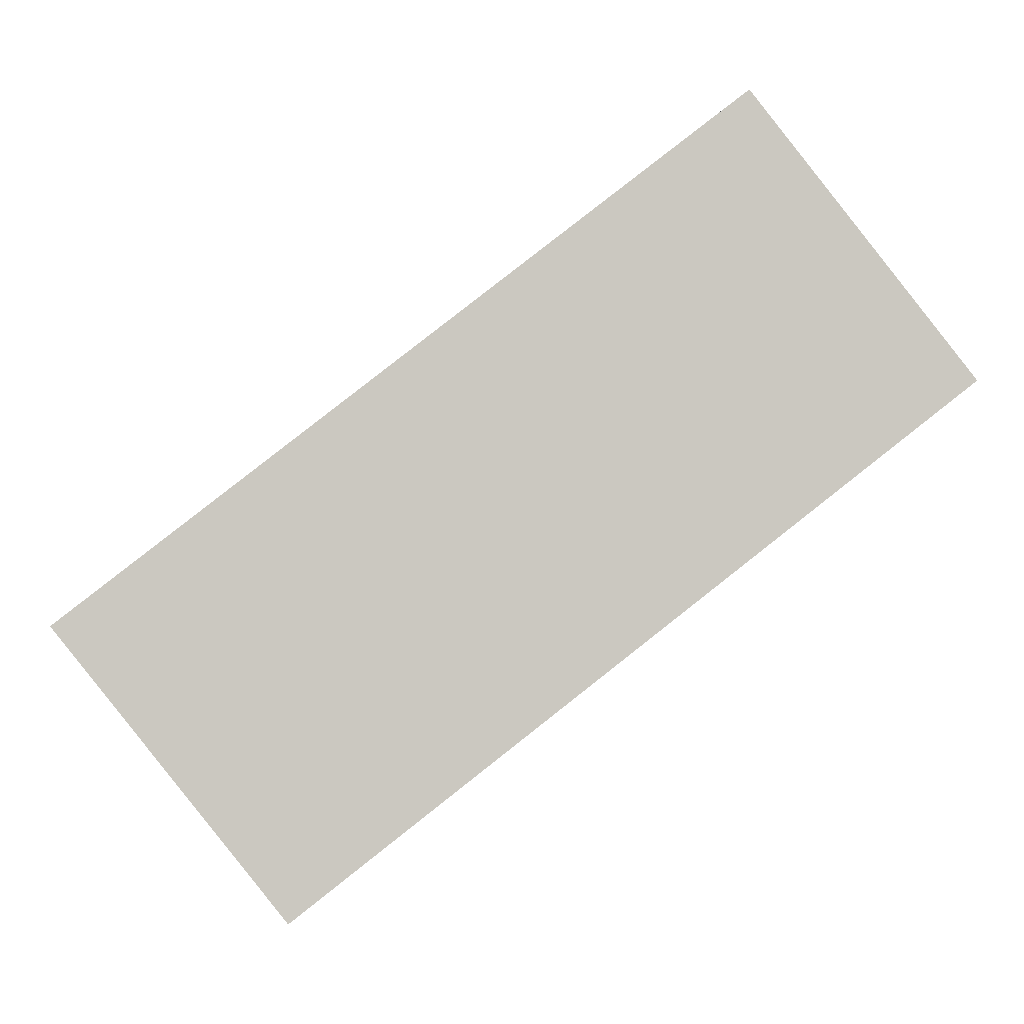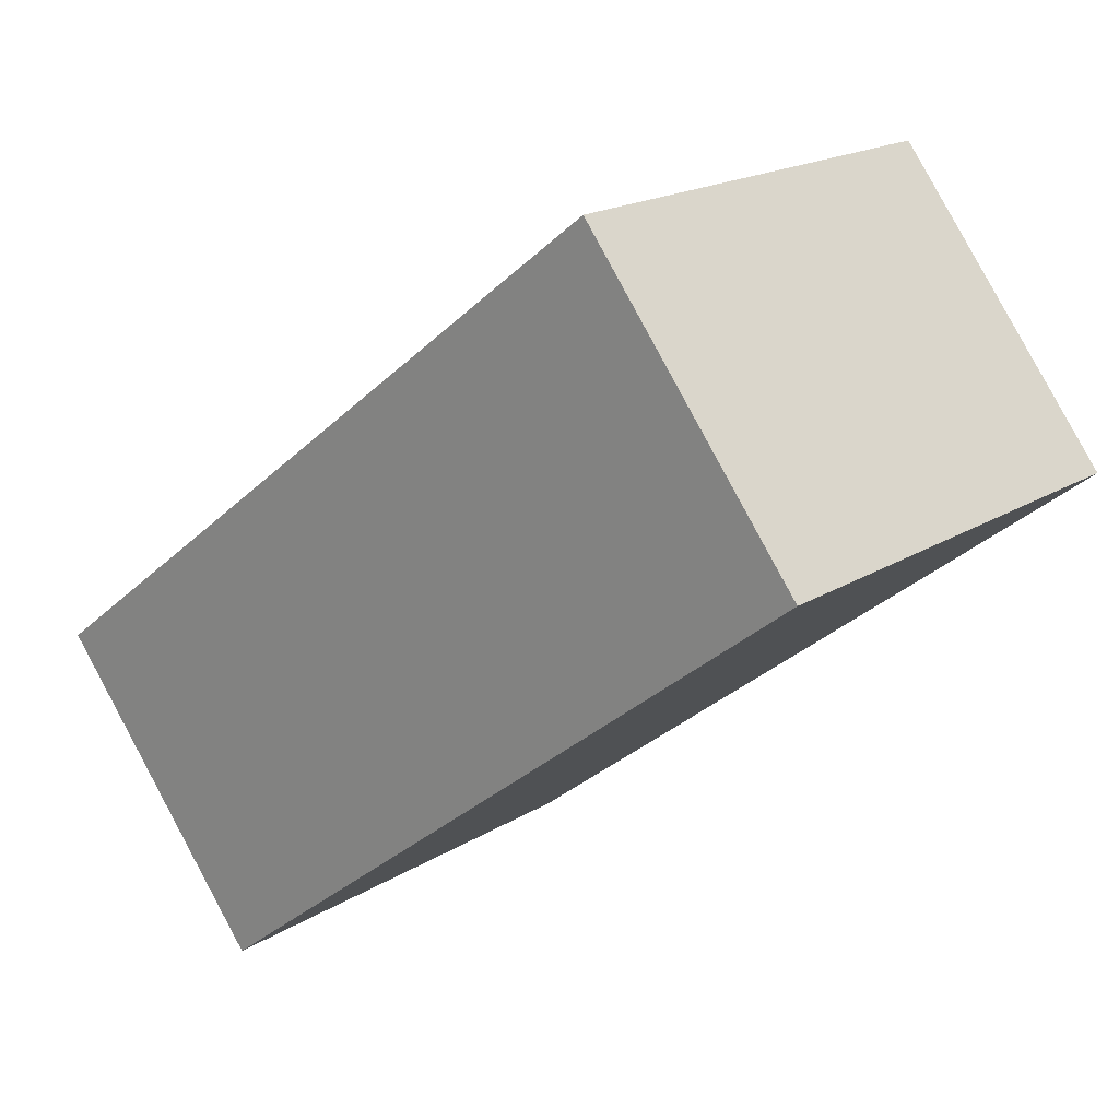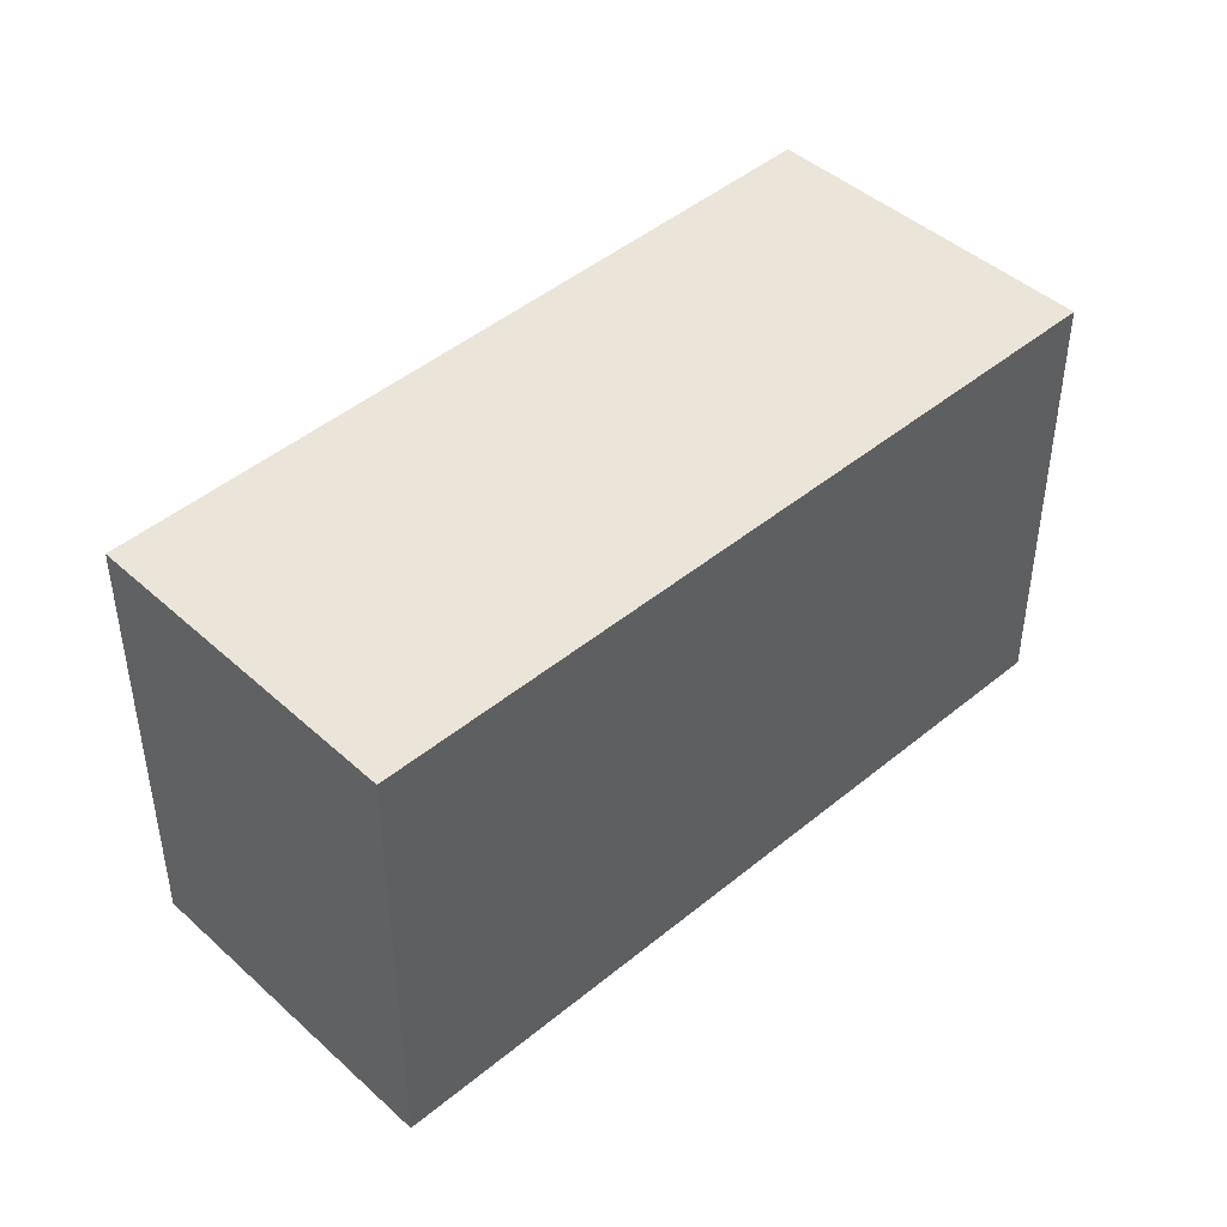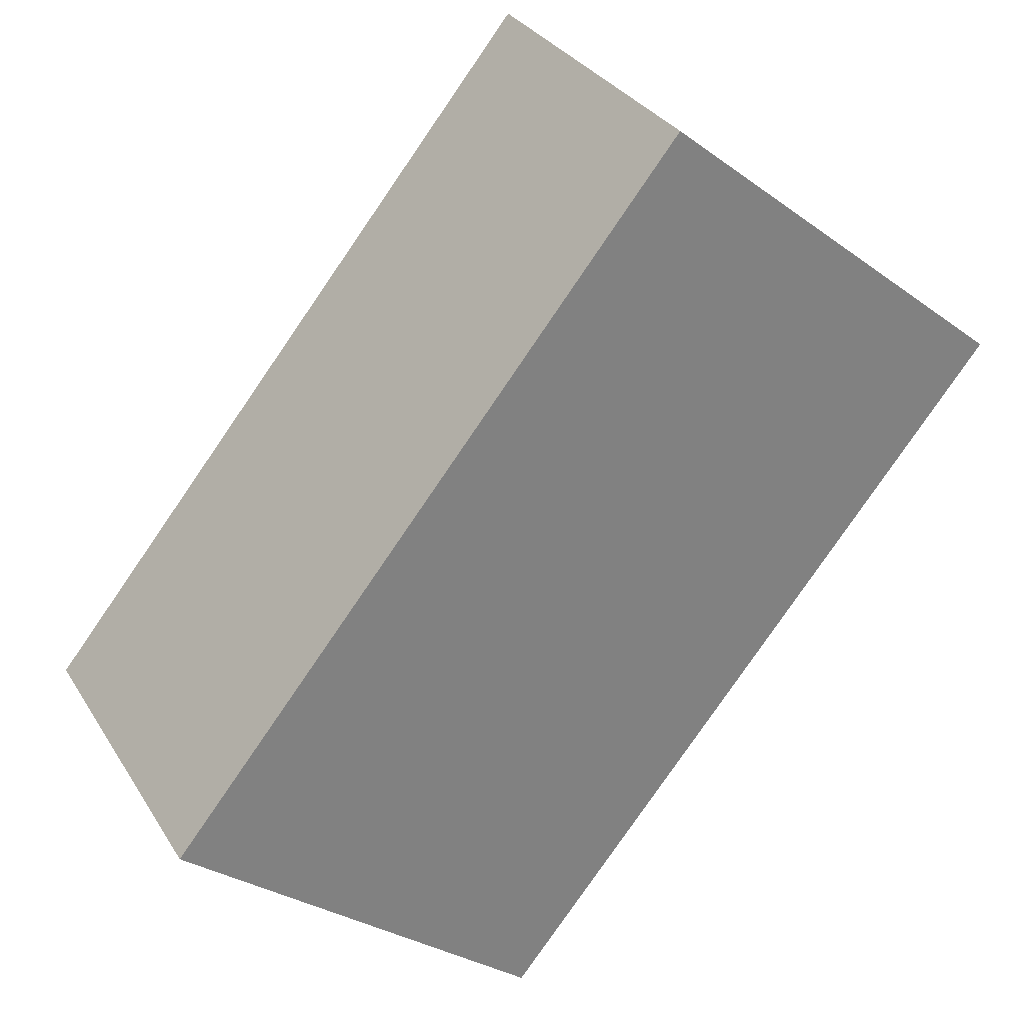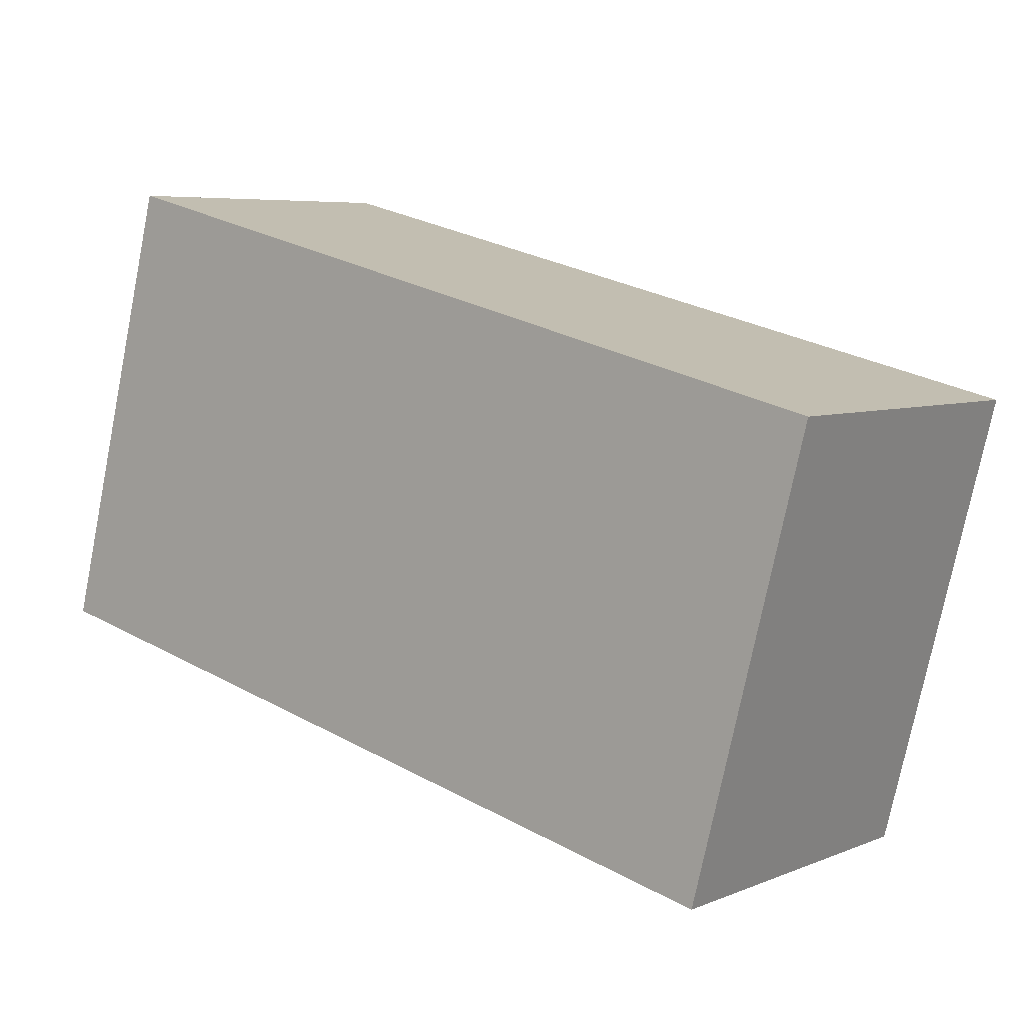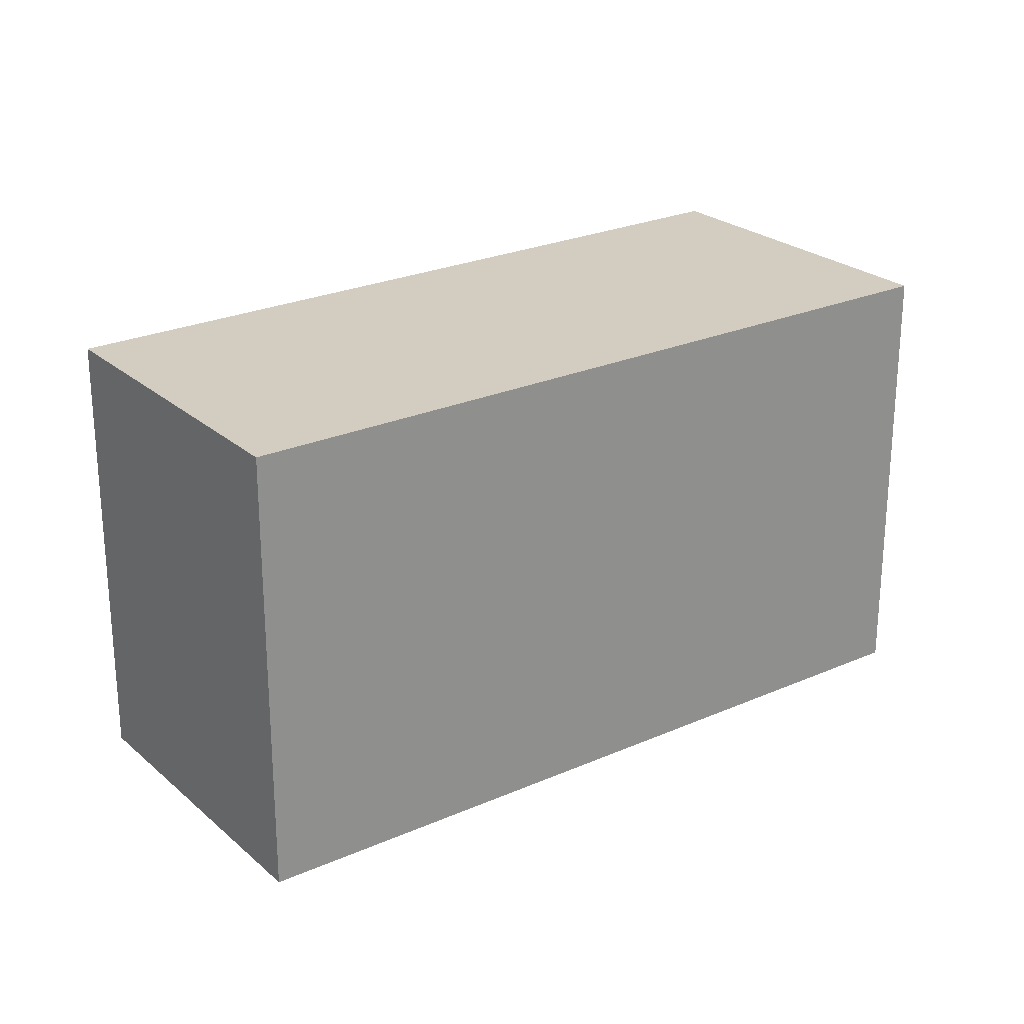
<metadata>
{"format":"obj","ext":"obj","renderer":"f3d","projection":"perspective","resolution":1024,"background":"white","views":[{"elev":-1.9,"azim":179.1,"up":"+Z"},{"elev":18.6,"azim":-139.8,"up":"+Z"},{"elev":45.4,"azim":-5.8,"up":"+Y"},{"elev":-30.5,"azim":-135.8,"up":"+Z"},{"elev":-75.4,"azim":-11.3,"up":"+Z"},{"elev":24.8,"azim":2.0,"up":"+Y"}]}
</metadata>
<code>
v -6.107 -0.09353 4.792
v -6.16 -0.09353 4.833
v -6.142 -0.09353 4.855
v -6.089 -0.09353 4.815
v -6.107 -0.1311 4.792
v -6.089 -0.1311 4.815
v -6.142 -0.1311 4.855
v -6.16 -0.1311 4.833
v -6.089 -0.1311 4.815
v -6.107 -0.1311 4.792
v -6.107 -0.09353 4.792
v -6.089 -0.09353 4.815
v -6.142 -0.1311 4.855
v -6.089 -0.1311 4.815
v -6.089 -0.09353 4.815
v -6.142 -0.09353 4.855
v -6.16 -0.1311 4.833
v -6.142 -0.1311 4.855
v -6.142 -0.09353 4.855
v -6.16 -0.09353 4.833
v -6.107 -0.1311 4.792
v -6.16 -0.1311 4.833
v -6.16 -0.09353 4.833
v -6.107 -0.09353 4.792
f 1 2 3
f 1 3 4
f 5 6 7
f 5 7 8
f 9 10 11
f 9 11 12
f 13 14 15
f 13 15 16
f 17 18 19
f 17 19 20
f 21 22 23
f 21 23 24

</code>
